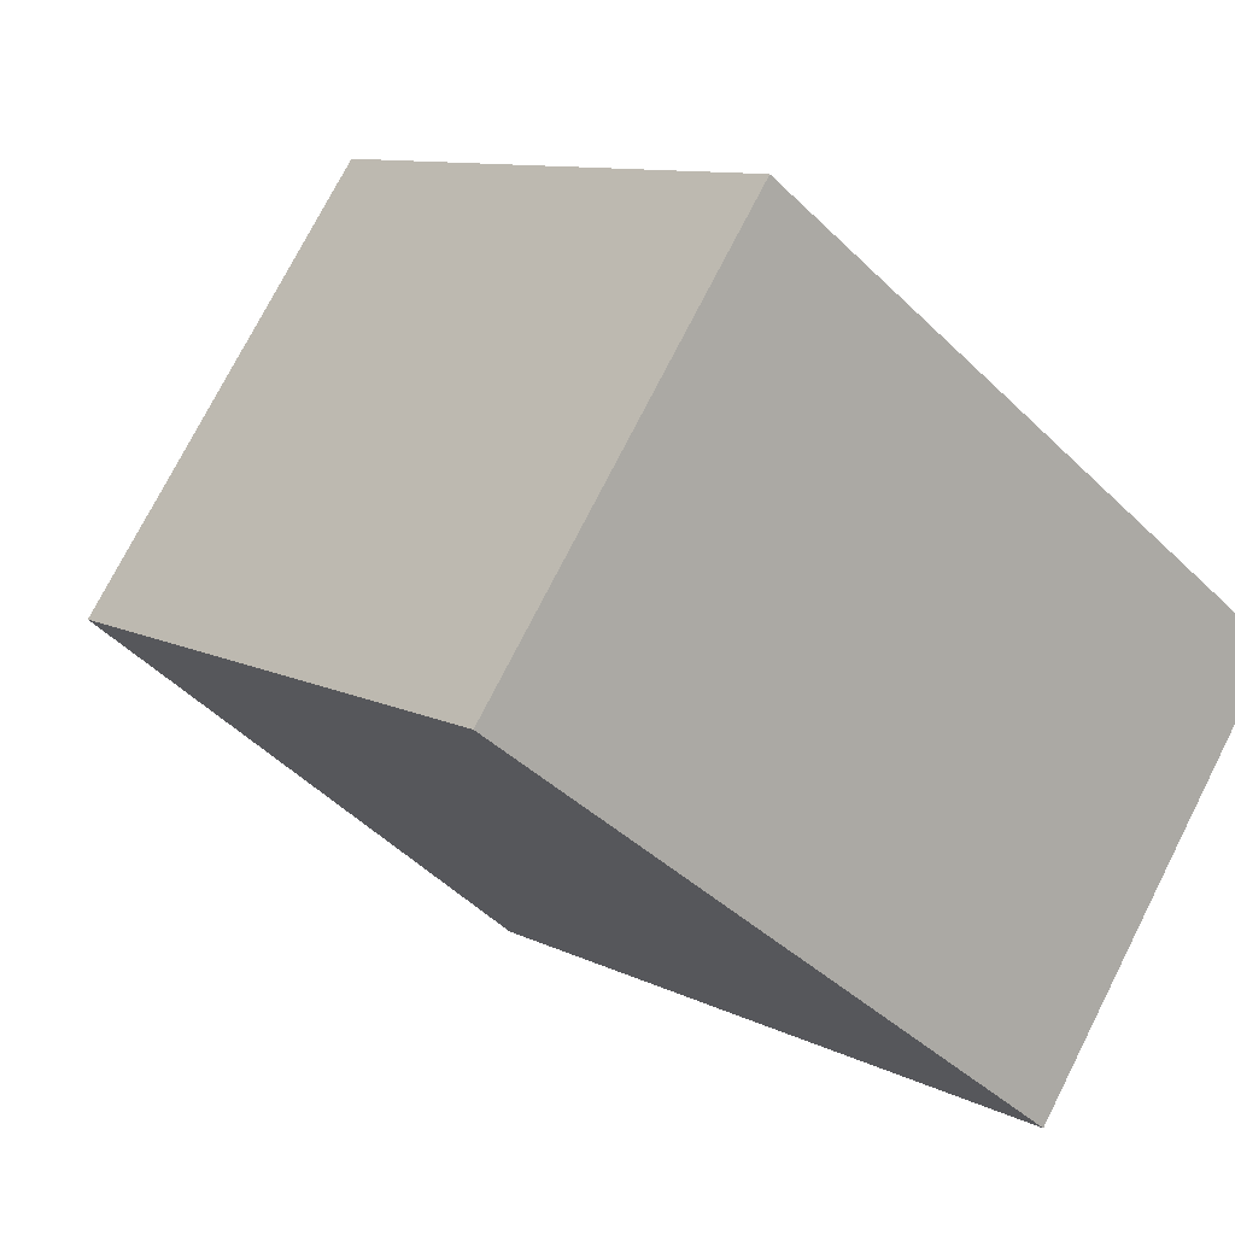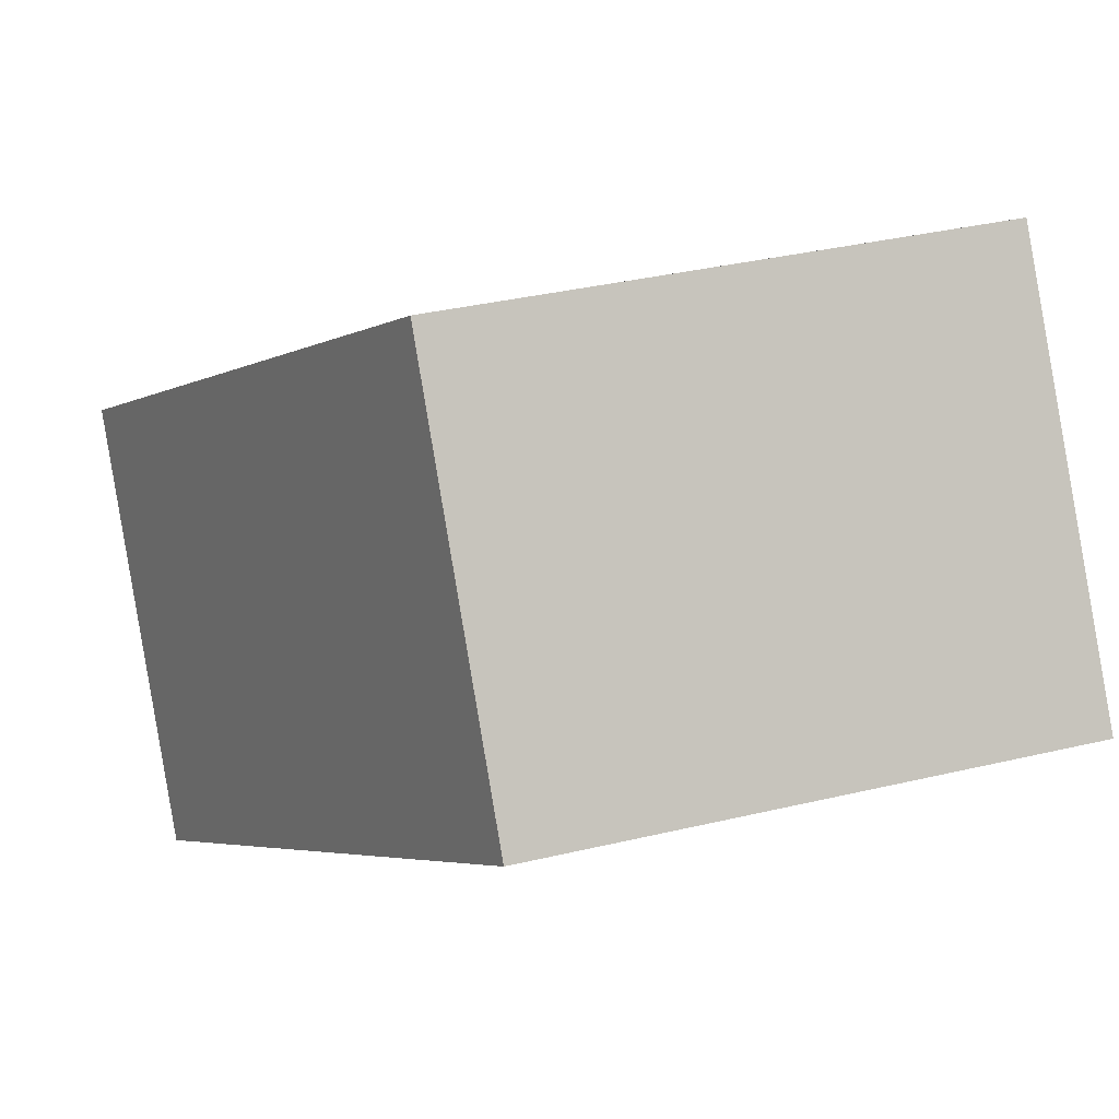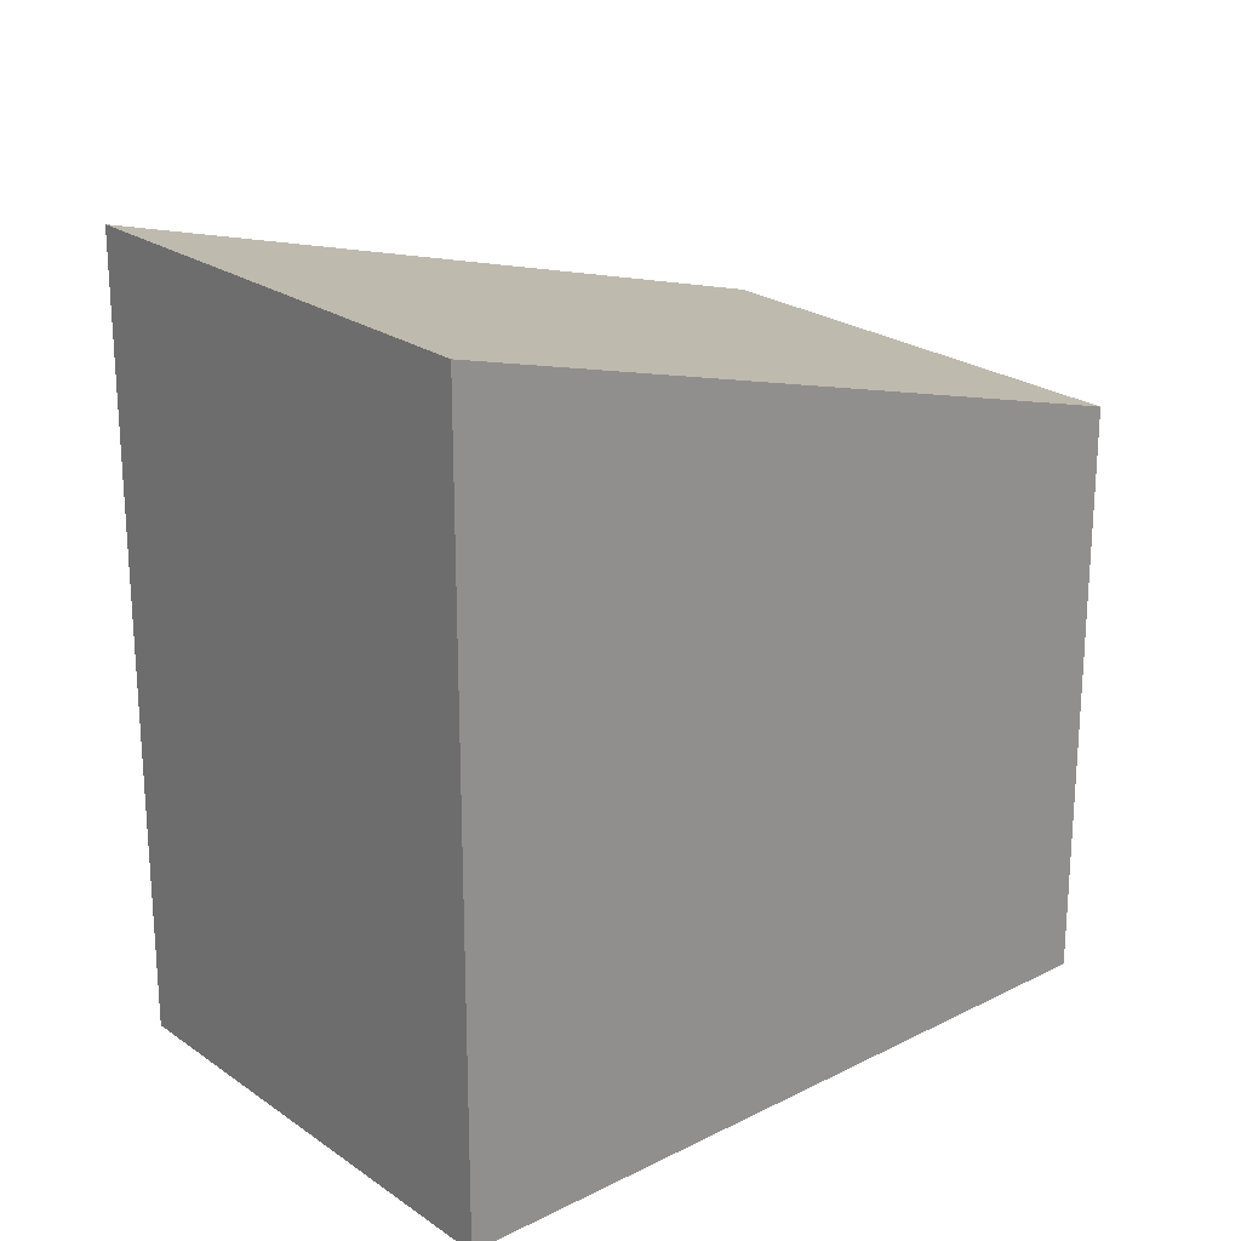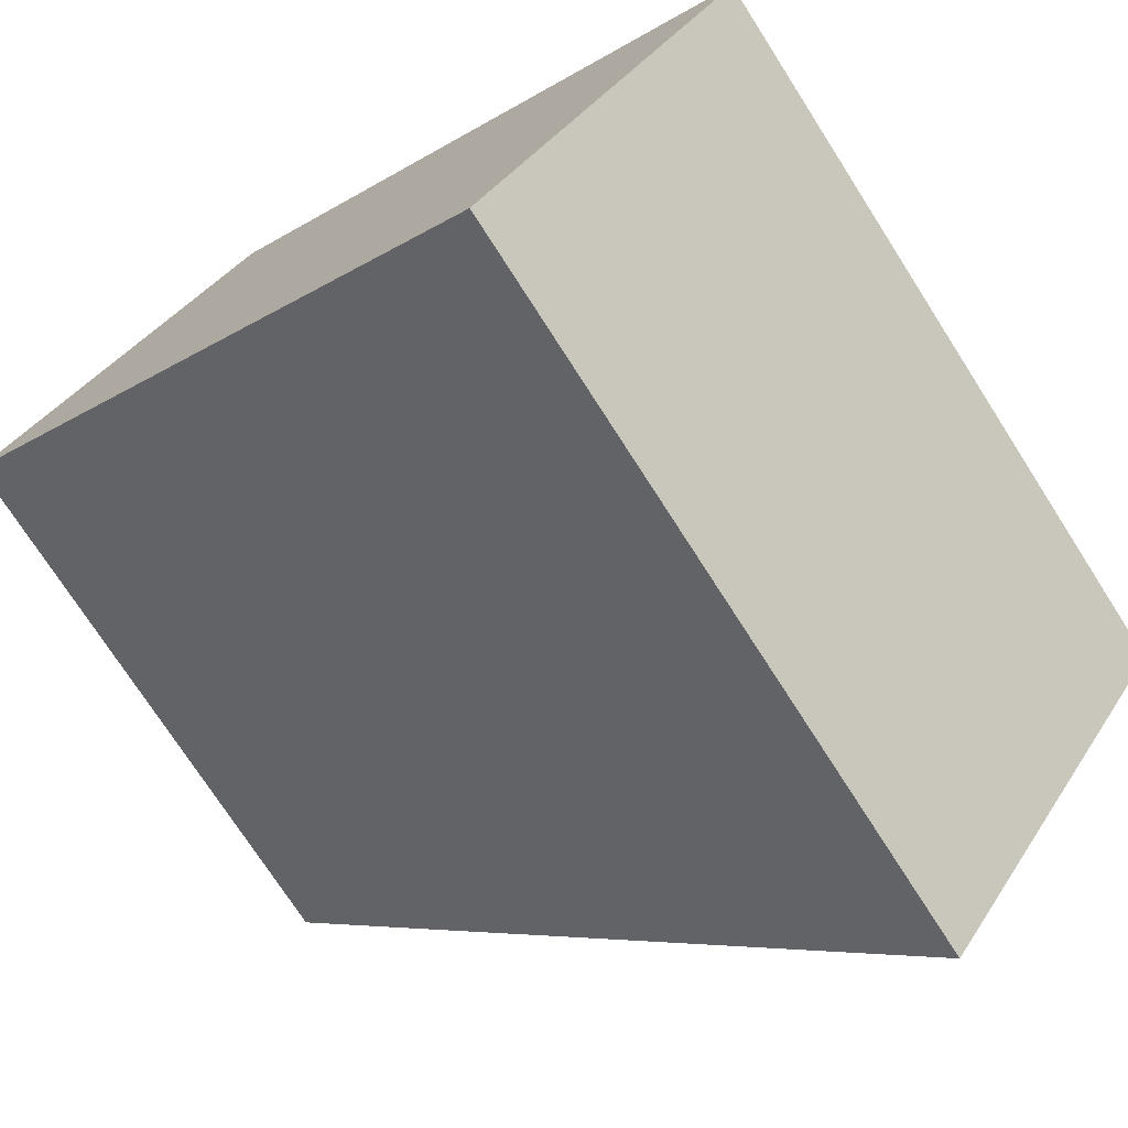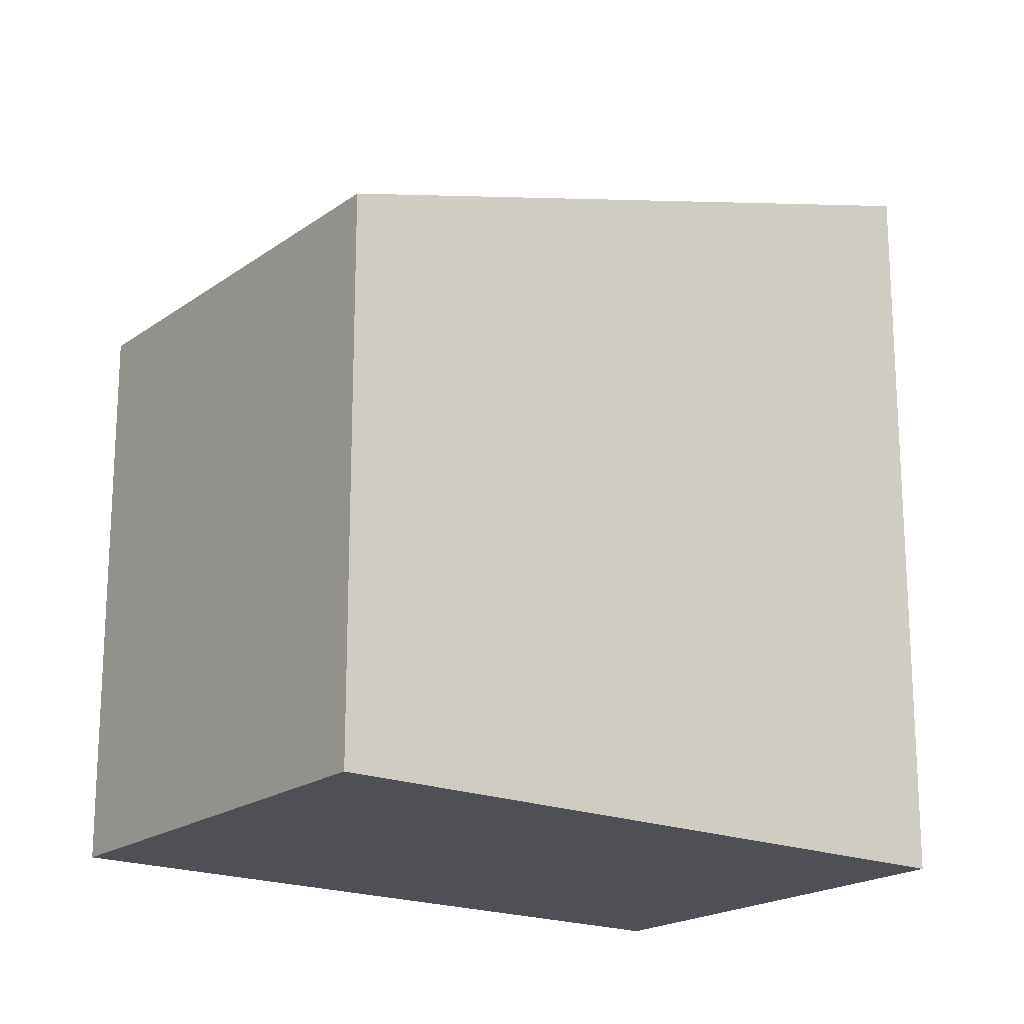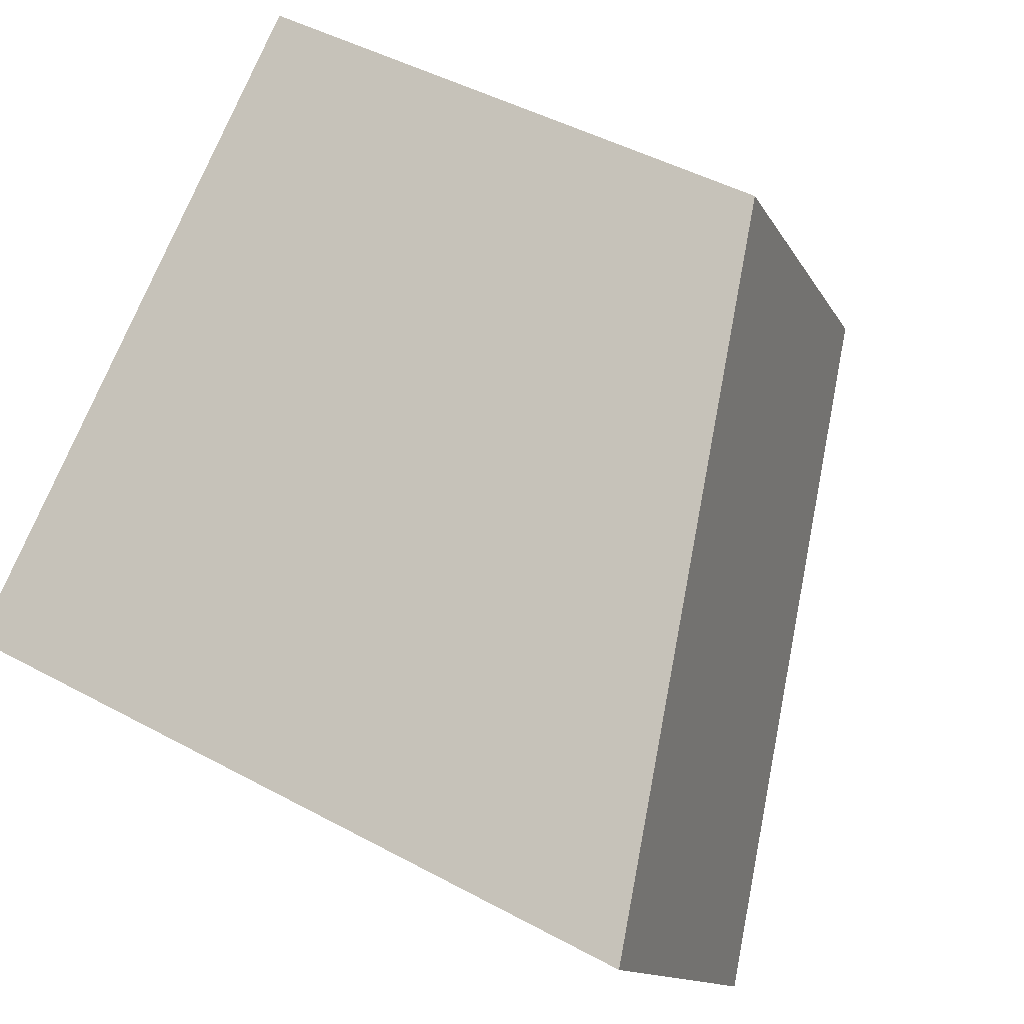
<metadata>
{"format":"obj","ext":"obj","renderer":"f3d","projection":"perspective","resolution":1024,"background":"white","views":[{"elev":10.0,"azim":142.0,"up":"+Y"},{"elev":36.3,"azim":72.8,"up":"+Y"},{"elev":23.4,"azim":-5.0,"up":"+Z"},{"elev":-74.2,"azim":-147.3,"up":"+Y"},{"elev":-19.3,"azim":178.6,"up":"+Z"},{"elev":46.5,"azim":-58.3,"up":"+Y"}]}
</metadata>
<code>
v -1967 -2264 3.059
v -1964 -2263 2.251
v -1963 -2264 2.262
v -1966 -2266 3.069
v -1964 -2263 2.251
v -1967 -2264 3.059
v -1967 -2264 -4.441e-16
v -1964 -2263 -4.441e-16
v -1963 -2264 2.262
v -1964 -2263 2.251
v -1964 -2263 -4.441e-16
v -1963 -2264 0
v -1966 -2266 3.069
v -1963 -2264 2.262
v -1963 -2264 0
v -1966 -2266 4.441e-16
v -1967 -2264 3.059
v -1966 -2266 3.069
v -1966 -2266 4.441e-16
v -1967 -2264 -4.441e-16
v -1967 -2264 0
v -1964 -2263 0
v -1963 -2264 0
v -1966 -2266 0
f 2 3 4 1
f 6 7 8 5
f 10 11 12 9
f 14 15 16 13
f 18 19 20 17
f 22 23 24 21

</code>
